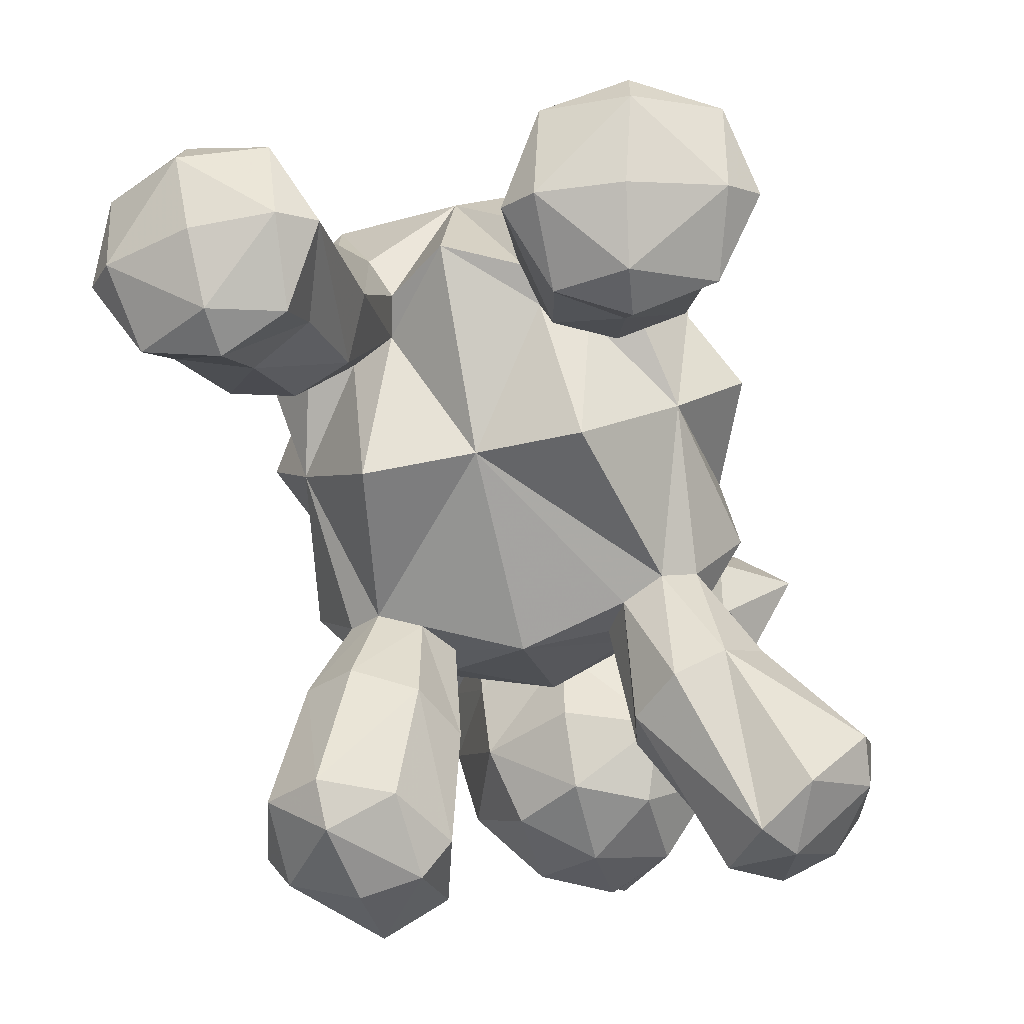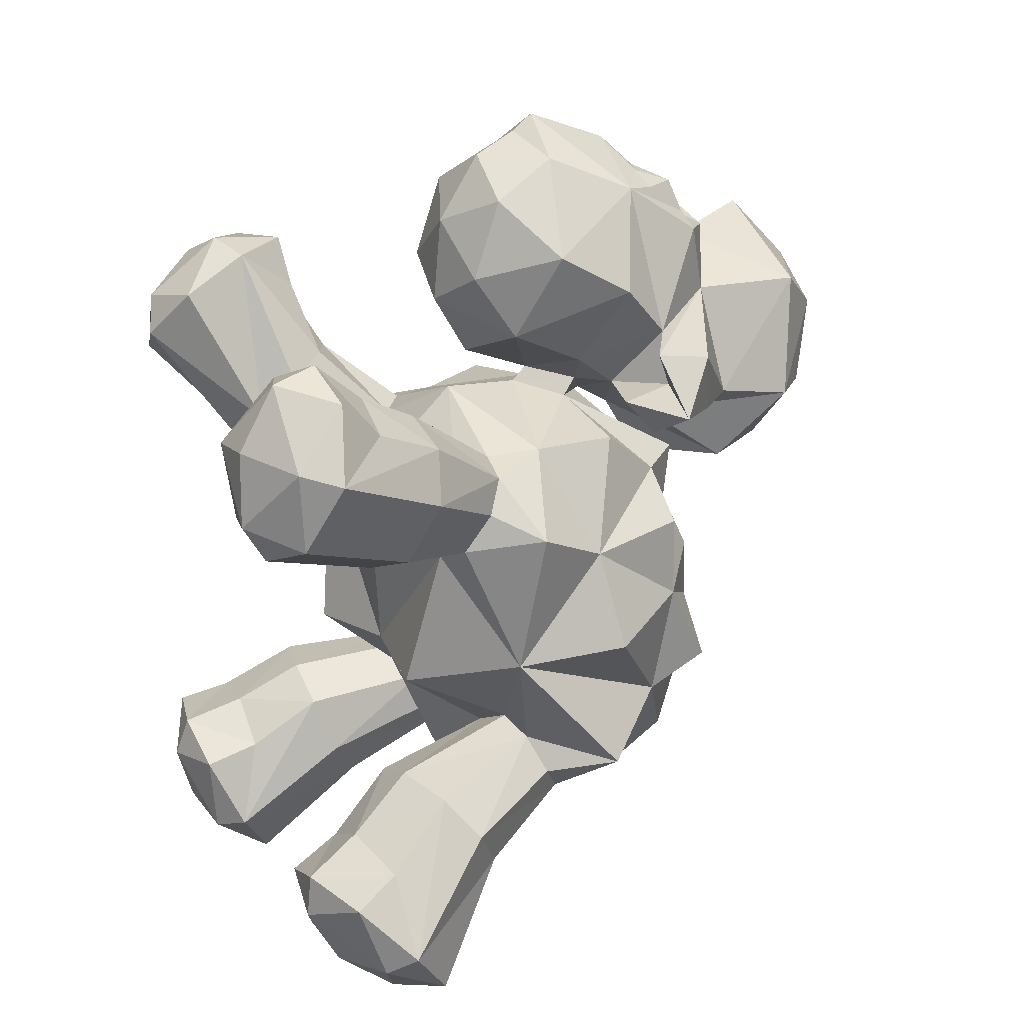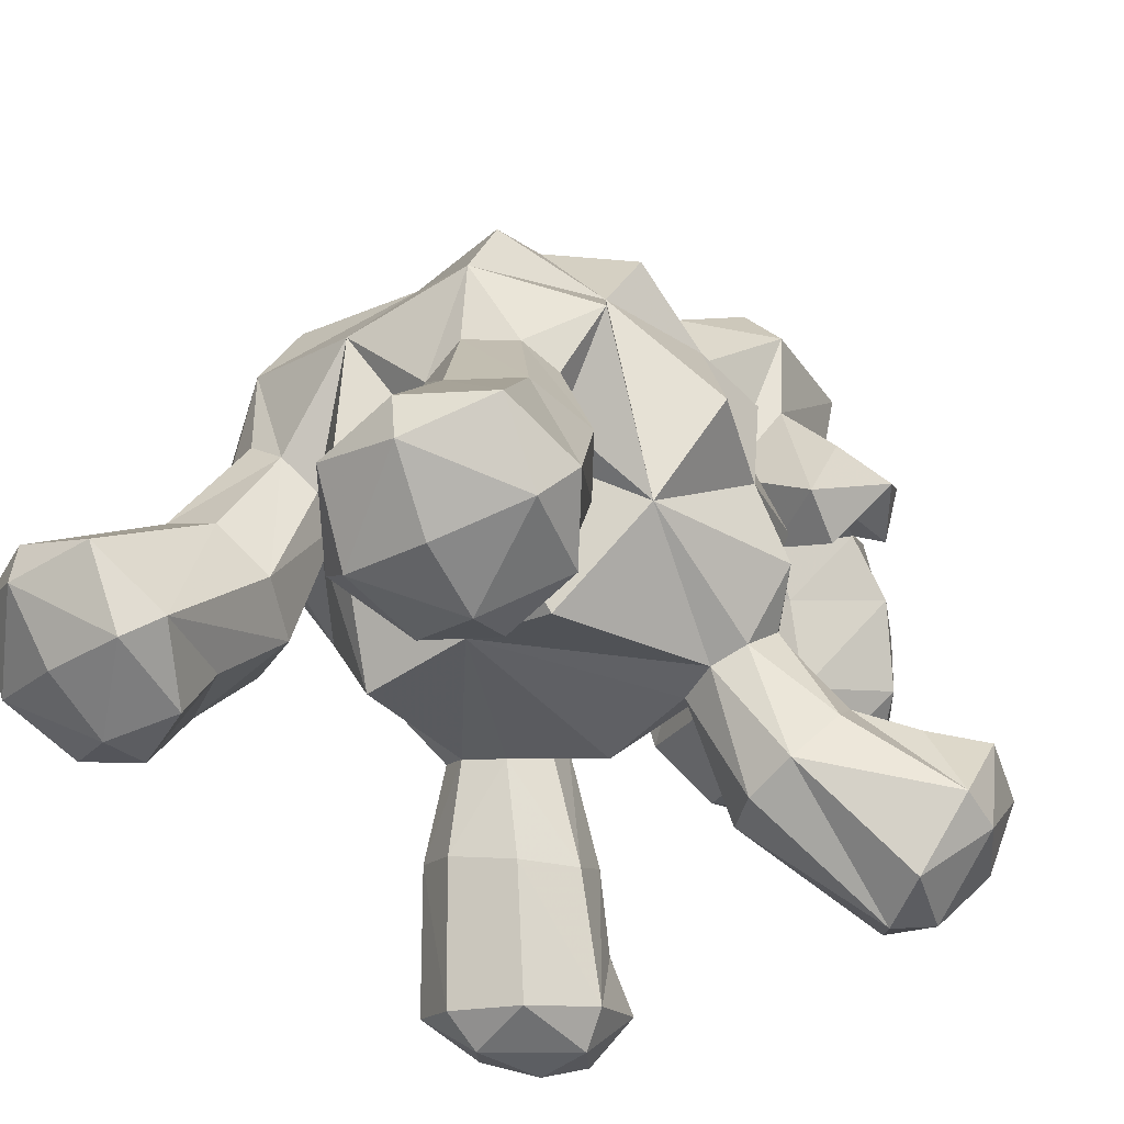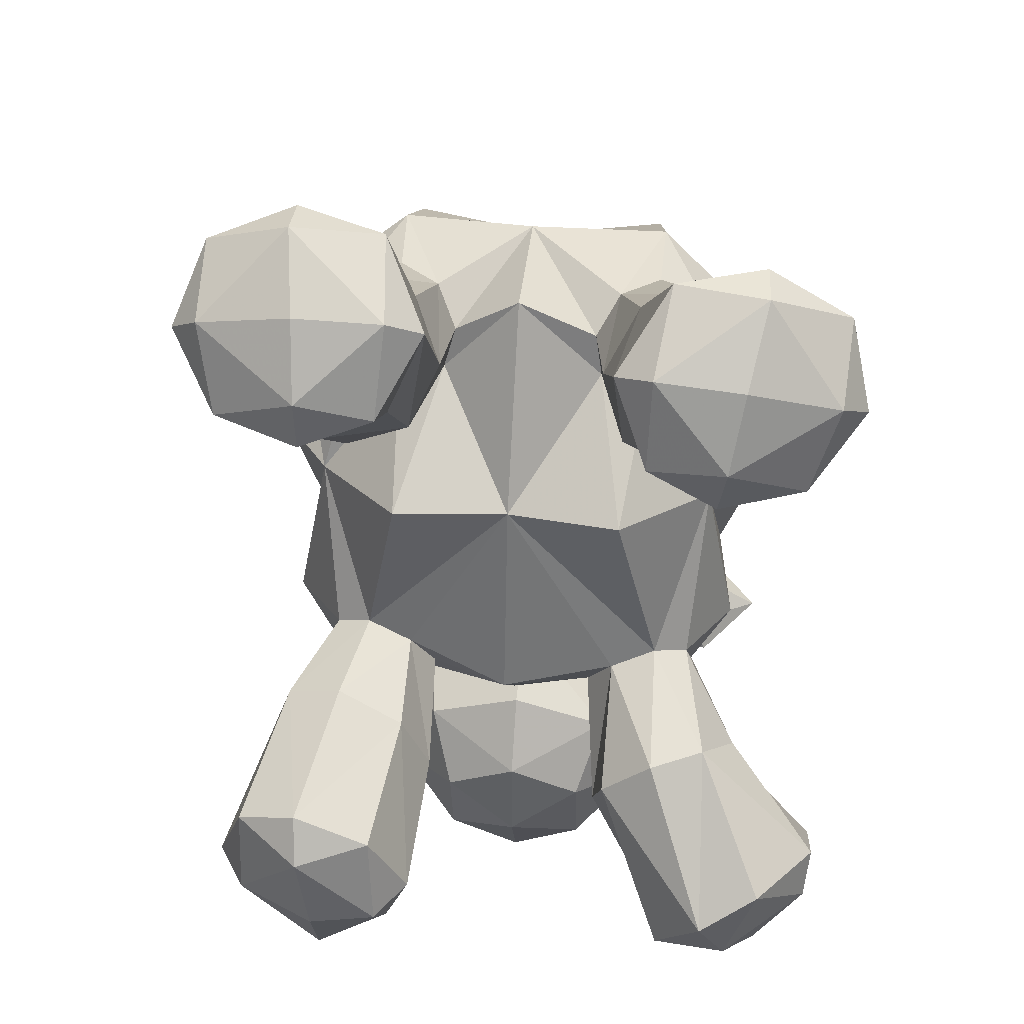
<metadata>
{"format":"obj","ext":"obj","renderer":"f3d","projection":"perspective","resolution":1024,"background":"white","views":[{"elev":-70.6,"azim":-168.2,"up":"+Y"},{"elev":23.2,"azim":65.7,"up":"+Z"},{"elev":-42.1,"azim":-142.0,"up":"+Y"},{"elev":-53.6,"azim":177.9,"up":"+Y"}]}
</metadata>
<code>
o Inst3D_RefRep.145
v 0.2384 0.211 0.2562
v 0.2106 0.05847 0.1935
v 0.2852 0.02323 0.06046
v 0.4241 0.04101 0.01146
v 0.4154 0.4353 0.1939
v 0.3273 0.6132 0.06418
v 0.3058 0.4205 0.2346
v 0.3636 0.1823 0.4026
v 0.2077 0.3584 0.1874
v 0.1756 0.2909 0.0873
v 0.2314 0.269 -0.02919
v 0.3521 0.2985 -0.08193
v 0.3637 0.5157 -0.08108
v 0.4815 0.4121 0.09234
v 0.373 0.5735 0.000207
v 0.4506 0.3474 -0.03729
v 0.2523 0.1308 0.3466
v 0.4838 0.198 0.354
v 0.4596 0.2869 0.2645
v 0.5298 0.08469 0.2338
v 0.3934 0.005468 0.2467
v 0.2721 0.002341 0.2272
v 0.4202 -0.006237 0.09295
v 0.5309 0.0922 0.06235
v 0.5738 0.1657 0.2102
v 0.2195 0.4618 -0.07891
v 0.3384 0.2946 0.3027
v 0.3018 0.4815 -0.1102
v 0.04056 0.4337 -0.415
v 0.1705 0.4969 -0.002829
v 0.03259 0.4142 -0.01039
v 0.005406 0.628 0.1715
v 0.188 0.5661 0.06661
v 0.2462 0.6205 0.08574
v 0.267 0.7365 0.09193
v 0.4461 0.674 -0.05077
v 0.3405 0.3694 -0.6123
v 0.4243 0.3745 -1.103
v 0.5896 0.222 -0.9564
v 0.5246 0.2714 -0.7526
v 0.1996 0.1961 -0.9631
v 0.4653 0.4163 -0.6287
v 0.5234 0.4806 -0.7106
v 0.5812 0.3656 -1.037
v 0.4652 0.5384 -0.8118
v 0.4344 0.2954 -1.105
v 0.2668 0.1607 -1.002
v 0.2628 0.2266 -0.7811
v 0.6371 0.2793 -0.9097
v 0.381 0.2326 -0.7165
v 0.2286 0.3632 -0.6567
v 0.3938 0.7044 -0.66
v 0.2552 0.7572 -0.7653
v 0.3374 0.5428 -0.8693
v 0.2223 0.4866 -0.8595
v 0.1751 0.4039 -0.7674
v 0.412 0.1124 -0.7809
v 0.2812 0.1181 -0.8348
v 0.4182 0.1009 -0.8734
v 0.5589 0.1723 -0.8017
v 0.1844 0.6968 -0.7584
v 0.1492 0.6374 -0.6969
v 0.2556 0.6577 -0.5694
v 0.3979 0.6333 -0.3717
v 0.3502 0.9961 -0.524
v 0.4877 0.8522 -0.326
v -0.03677 1.185 -0.5086
v -0.2415 1.13 -0.3994
v -0.4046 0.9594 -0.2987
v -0.2392 1.067 -0.1327
v 0.3447 0.6732 -0.5853
v 0.4629 0.8513 -0.6322
v 0.3537 0.7438 -0.7243
v 0.2502 0.9273 -0.7729
v -0.022 1.08 -0.652
v -0.2542 0.8762 -0.7833
v -0.04152 1.201 -0.3841
v -0.03796 1.138 -0.2562
v 0.1694 1.174 -0.3892
v 0.1819 1.165 -0.2494
v 0.3595 1.04 -0.2797
v 0.3487 1.129 -0.4604
v 0.2208 1.085 -0.6981
v 0.1459 1.19 -0.5263
v -0.2564 1.035 -0.7091
v 0.3816 0.0861 0.3792
v 0.245 1.035 -0.009535
v 0.1356 1.141 -0.009435
v -0.1113 0.8744 0.1265
v -0.3391 0.3734 0.3513
v -0.5056 0.3408 0.1897
v -0.5914 0.3292 0.2847
v -0.576 0.1803 0.1978
v -0.4606 0.05469 0.2051
v -0.2781 0.1058 0.3767
v -0.2984 0.2435 0.4488
v -0.3118 0.439 0.2005
v -0.5306 0.3975 0.3781
v -0.5425 0.3118 0.4295
v -0.4164 0.3721 0.4453
v -0.4798 0.1693 0.4222
v -0.5671 0.1592 0.2903
v -0.2588 0.4228 -0.1017
v -0.3505 0.2388 -0.003106
v -0.3949 0.4082 0.1355
v -0.4345 0.4185 0.2615
v -0.2494 0.2061 0.01191
v -0.1608 0.2321 0.09495
v -0.1499 0.3086 0.1846
v -0.42 0.3338 0.05452
v -0.3053 0.5728 0.05258
v -0.2105 0.3943 0.2193
v -0.3743 0.2032 0.4754
v -0.4067 0.05309 0.3467
v -0.3529 0.031 0.2723
v -0.4048 0.7441 -0.1489
v -0.3251 0.4541 -0.07958
v -0.3439 0.5206 -0.007083
v -0.2263 0.5911 0.0758
v -0.3524 0.5538 -0.3903
v -0.4228 0.5935 -0.07409
v -0.263 0.6912 0.07131
v -0.3236 0.8404 0.08585
v -0.2167 0.6084 -0.5807
v -0.3981 0.3521 -0.6253
v -0.4692 0.4018 -0.7112
v -0.3029 0.4754 -0.8904
v -0.5257 0.22 -1.007
v -0.1807 0.4348 -0.8822
v -0.2142 0.206 -1.072
v -0.1815 0.07312 -0.9618
v -0.1801 0.06074 -0.7895
v -0.4398 0.1897 -0.7161
v -0.2671 0.3229 -0.6118
v -0.1581 0.3276 -0.6634
v -0.4254 0.4589 -0.8234
v -0.1172 0.3658 -0.7835
v -0.1188 0.1245 -0.9359
v -0.1761 0.1789 -0.7574
v -0.2374 0.7079 -0.7757
v -0.3316 0.6831 -0.73
v -0.507 0.09417 -0.902
v -0.4606 0.07922 -0.744
v -0.5603 0.1517 -0.8624
v -0.3735 0.1603 -1.074
v -0.3759 0.2391 -1.086
v -0.1599 0.656 -0.7728
v -0.2902 0.1796 -0.6855
v -0.3052 0.0463 -0.7249
v -0.3145 0.01694 -0.8132
v -0.338 0.05806 -0.9522
v -0.1151 0.6009 -0.7136
v -0.1664 0.3666 -0.4353
v -0.3678 0.9227 -0.5387
v -0.447 0.7658 -0.6434
v -0.3636 0.6391 -0.6641
v -0.4881 0.7488 -0.3502
v -0.3076 0.6136 -0.5921
v -0.1296 0.5946 -0.6321
v -0.2152 1.152 -0.5352
v -0.4038 1.05 -0.479
v -0.2586 1.118 -0.2604
v -0.04163 1.139 -0.1165
v -0.1624 0.5408 0.06613
v -0.1349 0.4653 0.007193
v -0.1766 0.4159 -0.06522
v -0.4061 0.9613 -0.1227
v -0.1479 0.6759 0.622
v -0.1367 0.6133 0.4542
v 0.1735 0.7229 0.3291
v 0.01571 1.217 0.5171
v -0.06619 1.217 0.5422
v -0.03003 0.9774 0.1076
v 0.08471 1.099 0.6091
v -0.1087 0.9067 0.1625
v -0.3322 0.9894 0.3075
v -0.2779 0.7498 0.5048
v -0.332 0.8947 0.4146
v -0.2177 0.8388 0.2432
v 0.05887 0.9245 0.1667
v -0.03712 1.056 0.05693
v -0.1864 0.6847 0.3202
v -0.4608 1.013 0.2712
v -0.4164 0.9091 0.2857
v -0.2273 0.9232 0.1783
v -0.3773 0.9263 0.09102
v -0.2313 1.189 0.3532
v -0.4168 1.051 0.1334
v -0.5129 0.9132 0.1593
v -0.3635 0.8561 0.1752
v -0.364 0.9792 0.1922
v -0.1972 1.051 0.074
v -0.3064 1.197 0.1176
v -0.2903 1.42 0.3477
v -0.3396 1.361 0.08588
v -0.2186 1.544 0.2546
v 0.09016 1.511 0.08874
v 0.04436 1.421 -0.04999
v -0.04235 1.137 -0.07602
v -0.2492 1.229 -0.06261
v -0.1879 1.396 -0.05575
v -0.06576 1.363 -0.1003
v -0.06905 1.267 0.4446
v 0.1198 1.463 0.3579
v 0.02826 1.57 0.2607
v -0.2582 1.474 0.08009
v -0.08959 1.543 0.09437
v -0.02875 0.9662 0.104
v -0.01654 0.8321 0.1844
v -0.01674 0.713 0.7007
v 0.123 0.7046 0.6287
v 0.2403 0.8047 0.5176
v -0.001546 0.675 0.2512
v 0.003327 0.5977 0.3848
v 0.1334 0.642 0.4609
v -0.003223 0.6174 0.5647
v 0.3309 1.13 0.152
v 0.3753 1.101 0.292
v 0.1194 1.085 0.08186
v 0.1935 1.249 0.1301
v 0.3206 1 0.1083
v 0.4524 1.016 0.1832
v 0.2916 1.049 0.2084
v 0.3177 0.9284 0.1919
v 0.1101 1.225 0.3617
v 0.3528 0.9906 0.3046
v 0.1396 1.27 -0.05296
v 0.193 1.418 0.0991
v 0.1705 0.9654 0.1881
v 0.1757 0.8805 0.253
v -0.02689 1.191 0.5626
v -0.02348 1.104 0.6376
v 0.03245 1.088 0.6373
v 0.01604 1.271 0.4856
v 0.1215 1.195 0.51
v -0.154 1.156 0.5998
v -0.1923 1.07 0.6022
v -0.1001 1.183 0.5608
v -0.03351 0.8535 0.7765
v -0.0277 0.8065 0.7432
v 0.08338 0.846 0.7016
v 0.13 1.026 0.6246
v 0.2671 0.9582 0.4295
v -0.1424 0.8221 0.696
v -0.08629 1.416 0.5002
v -0.0981 1.563 0.3505
v -0.2434 1.156 0.5009
v -0.1911 1.164 0.5315
v -0.2218 0.9882 0.6159
v -0.1401 1.069 0.633
v -0.08897 1.097 0.636
v -0.05132 1.039 0.7026
v 0.005889 0.8512 -0.8002
v 0.1683 0.6336 -0.6163
v 0.03286 0.5932 -0.7854
v 0.2578 0.4115 -0.4248
v 0.2864 0.9051 0.101
v 0.2708 0.3143 -1.086
v 0.4241 0.1691 -1.003
v -0.01242 0.8002 0.1547
v 0.07 0.8936 0.131
v 0.3974 0.8291 -0.129
v 0.1671 1.111 -0.1226
v -0.2203 1.103 -0.01827
v -0.305 0.9768 -0.02319
v -0.04145 1.12 -0.03911
v 0.3519 1.042 -0.1039
v 0.0295 1.175 0.6044
v 0.06742 1.191 0.5379
v -0.1449 1.2 0.5131
v -0.1551 1.253 0.4813
v 0.2527 1.051 0.3219
f 8 1 17
f 1 2 17
f 17 2 22
f 2 3 22
f 22 3 23
f 3 4 23
f 23 4 24
f 4 16 24
f 24 16 25
f 16 14 25
f 25 14 5
f 14 6 5
f 5 6 7
f 6 34 7
f 7 34 33
f 27 1 8
f 9 1 27
f 1 9 2
f 9 10 2
f 2 10 11
f 10 26 11
f 11 26 12
f 26 28 12
f 12 28 16
f 28 13 16
f 16 13 14
f 13 15 14
f 14 15 6
f 2 11 3
f 3 11 4
f 11 12 4
f 4 12 16
f 17 86 8
f 86 18 8
f 8 18 19
f 18 25 19
f 25 18 20
f 18 86 20
f 20 86 21
f 86 22 21
f 21 22 23
f 21 23 20
f 23 24 20
f 20 24 25
f 25 5 19
f 19 5 27
f 5 7 27
f 27 7 9
f 7 33 9
f 9 33 10
f 33 30 10
f 10 30 26
f 27 8 19
f 28 26 29
f 26 31 29
f 29 31 166
f 31 165 166
f 26 30 31
f 30 33 31
f 31 33 32
f 33 34 32
f 32 34 35
f 34 6 35
f 35 6 36
f 37 254 51
f 254 56 51
f 51 56 41
f 56 55 41
f 41 55 258
f 55 38 258
f 258 38 46
f 38 44 46
f 46 44 39
f 44 49 39
f 39 49 60
f 49 40 60
f 60 40 57
f 40 50 57
f 57 50 48
f 50 51 48
f 48 51 41
f 254 37 63
f 63 37 71
f 37 42 71
f 71 42 43
f 42 49 43
f 43 49 45
f 49 44 45
f 45 44 54
f 44 38 54
f 54 38 55
f 46 39 259
f 39 59 259
f 259 59 47
f 59 58 47
f 47 58 41
f 58 48 41
f 49 42 40
f 40 42 50
f 42 37 50
f 50 37 51
f 71 43 52
f 52 43 73
f 43 45 73
f 73 45 53
f 45 54 53
f 53 54 61
f 54 55 61
f 61 55 56
f 57 48 58
f 58 59 57
f 57 59 60
f 59 39 60
f 61 56 62
f 56 254 62
f 63 71 64
f 71 72 64
f 64 72 65
f 72 74 65
f 65 74 83
f 64 256 63
f 256 254 63
f 65 66 64
f 64 66 262
f 262 66 81
f 66 65 81
f 81 65 82
f 65 84 82
f 82 84 79
f 84 67 79
f 79 67 77
f 67 68 77
f 77 68 78
f 68 162 78
f 78 162 70
f 162 69 70
f 70 69 167
f 69 116 167
f 167 116 265
f 116 123 265
f 265 123 89
f 123 122 89
f 89 122 260
f 122 32 260
f 260 32 35
f 71 52 72
f 52 73 72
f 72 73 74
f 83 74 75
f 74 253 75
f 75 253 76
f 77 78 79
f 78 80 79
f 79 80 81
f 81 82 79
f 83 84 65
f 83 75 84
f 84 75 67
f 67 75 160
f 75 85 160
f 85 75 76
f 86 17 22
f 87 88 261
f 88 266 261
f 261 266 208
f 266 89 208
f 90 106 98
f 106 91 98
f 98 91 92
f 91 93 92
f 92 93 102
f 93 94 102
f 102 94 114
f 94 115 114
f 114 115 95
f 115 108 95
f 95 108 96
f 108 109 96
f 96 109 112
f 109 164 112
f 112 164 97
f 164 119 97
f 97 119 111
f 90 98 100
f 98 99 100
f 100 99 113
f 99 101 113
f 113 101 114
f 101 102 114
f 103 104 117
f 117 104 110
f 104 93 110
f 110 93 105
f 93 91 105
f 105 91 106
f 104 103 107
f 103 166 107
f 107 166 108
f 166 109 108
f 107 115 104
f 115 94 104
f 104 94 93
f 117 110 118
f 118 110 111
f 110 105 111
f 111 105 97
f 105 106 97
f 97 106 112
f 106 90 112
f 112 90 96
f 90 100 96
f 96 100 113
f 96 113 95
f 113 114 95
f 108 115 107
f 120 116 157
f 116 69 157
f 157 69 154
f 69 161 154
f 154 161 160
f 161 68 160
f 160 68 67
f 117 118 121
f 118 111 121
f 121 111 122
f 111 119 122
f 122 119 32
f 119 164 32
f 32 164 31
f 164 165 31
f 120 121 116
f 121 122 116
f 116 122 123
f 159 124 134
f 124 158 134
f 134 158 125
f 158 126 125
f 125 126 144
f 126 136 144
f 144 136 128
f 136 127 128
f 128 127 146
f 127 129 146
f 146 129 130
f 129 138 130
f 130 138 131
f 138 132 131
f 131 132 150
f 132 149 150
f 150 149 143
f 149 133 143
f 143 133 144
f 133 125 144
f 159 134 135
f 134 148 135
f 135 148 139
f 148 149 139
f 139 149 132
f 136 140 127
f 140 147 127
f 127 147 129
f 147 137 129
f 129 137 138
f 137 135 138
f 138 135 139
f 140 136 141
f 136 126 141
f 141 126 156
f 126 158 156
f 145 151 142
f 151 150 142
f 142 150 143
f 143 144 142
f 144 128 142
f 142 128 145
f 128 146 145
f 147 152 137
f 152 159 137
f 137 159 135
f 134 125 148
f 125 133 148
f 148 133 149
f 150 151 131
f 151 145 131
f 131 145 130
f 145 146 130
f 132 138 139
f 121 120 117
f 120 103 117
f 141 76 140
f 140 76 147
f 76 253 147
f 147 253 152
f 253 255 152
f 152 255 159
f 255 29 159
f 159 29 153
f 154 76 155
f 76 141 155
f 155 141 156
f 157 154 120
f 154 155 120
f 120 155 158
f 155 156 158
f 159 153 124
f 76 154 85
f 154 160 85
f 161 69 68
f 69 162 68
f 78 70 163
f 164 109 165
f 109 166 165
f 70 167 265
f 210 168 216
f 168 169 216
f 216 169 214
f 169 182 214
f 214 182 213
f 182 209 213
f 213 209 170
f 209 230 170
f 170 230 243
f 230 272 243
f 243 272 242
f 272 235 242
f 242 235 269
f 235 171 269
f 171 234 231
f 234 172 231
f 231 172 232
f 172 252 232
f 232 252 233
f 169 168 177
f 168 244 177
f 177 244 249
f 244 239 249
f 249 239 252
f 239 242 252
f 252 242 233
f 242 174 233
f 173 175 185
f 175 179 185
f 185 179 176
f 179 178 176
f 176 178 249
f 178 177 249
f 177 178 182
f 178 179 182
f 182 179 209
f 209 180 230
f 230 180 229
f 180 173 229
f 229 173 181
f 173 185 181
f 181 185 192
f 182 169 177
f 188 189 183
f 189 184 183
f 183 184 187
f 184 176 187
f 176 184 191
f 184 189 191
f 191 189 190
f 188 193 186
f 193 192 186
f 186 192 185
f 189 186 190
f 186 185 190
f 188 183 193
f 183 187 193
f 189 188 186
f 190 185 191
f 185 176 191
f 192 193 195
f 193 194 195
f 195 194 196
f 194 246 196
f 196 246 207
f 246 205 207
f 207 205 197
f 205 228 197
f 197 228 198
f 228 227 198
f 198 227 199
f 227 181 199
f 199 181 200
f 181 192 200
f 200 192 195
f 195 201 200
f 200 201 199
f 201 202 199
f 199 202 198
f 202 207 198
f 198 207 197
f 193 187 194
f 187 203 194
f 194 203 245
f 203 204 245
f 245 204 246
f 204 205 246
f 201 195 206
f 195 196 206
f 206 196 207
f 202 201 207
f 201 206 207
f 175 209 179
f 260 175 89
f 175 173 89
f 89 173 208
f 173 261 208
f 175 260 209
f 209 260 180
f 260 261 180
f 180 261 173
f 210 216 211
f 216 215 211
f 211 215 212
f 215 170 212
f 212 170 243
f 213 170 214
f 170 215 214
f 214 215 216
f 217 218 222
f 222 218 226
f 218 225 226
f 226 225 272
f 219 220 221
f 220 217 221
f 221 217 222
f 222 224 221
f 224 229 221
f 221 229 219
f 226 272 223
f 272 229 223
f 223 229 224
f 225 218 220
f 218 217 220
f 226 223 222
f 223 224 222
f 219 229 181
f 219 181 227
f 227 228 219
f 219 228 220
f 228 204 220
f 220 204 225
f 204 203 225
f 228 205 204
f 229 272 230
f 171 231 268
f 231 232 268
f 268 232 233
f 212 241 211
f 211 241 210
f 241 240 210
f 210 240 244
f 234 171 235
f 242 269 174
f 238 270 236
f 270 248 236
f 236 248 237
f 237 250 236
f 250 251 236
f 236 251 238
f 249 247 176
f 176 247 187
f 247 271 187
f 187 271 203
f 239 244 240
f 240 241 239
f 239 241 242
f 241 212 242
f 242 212 243
f 210 244 168
f 245 246 194
f 271 247 270
f 270 247 248
f 247 249 248
f 248 249 237
f 249 250 237
f 250 252 251
f 252 172 251
f 251 172 238
f 249 252 250
f 73 53 74
f 53 61 74
f 74 61 253
f 61 62 253
f 253 62 255
f 62 254 255
f 255 254 29
f 254 256 29
f 29 256 28
f 256 64 28
f 28 64 13
f 64 36 13
f 13 36 15
f 36 6 15
f 257 35 262
f 35 36 262
f 262 36 64
f 41 258 47
f 258 46 47
f 47 46 259
f 260 35 261
f 35 257 261
f 261 257 87
f 257 262 87
f 87 262 267
f 262 81 267
f 267 81 263
f 81 80 263
f 263 80 78
f 78 163 263
f 263 163 266
f 163 70 266
f 266 70 264
f 70 265 264
f 265 89 264
f 89 266 264
f 266 88 263
f 88 87 263
f 263 87 267
f 98 92 99
f 92 102 99
f 99 102 101
f 158 124 120
f 124 153 120
f 120 153 103
f 153 29 103
f 103 29 166
f 233 174 268
f 174 269 268
f 268 269 171
f 270 238 271
f 238 172 271
f 271 172 203
f 172 234 203
f 203 234 225
f 234 235 225
f 225 235 272

</code>
